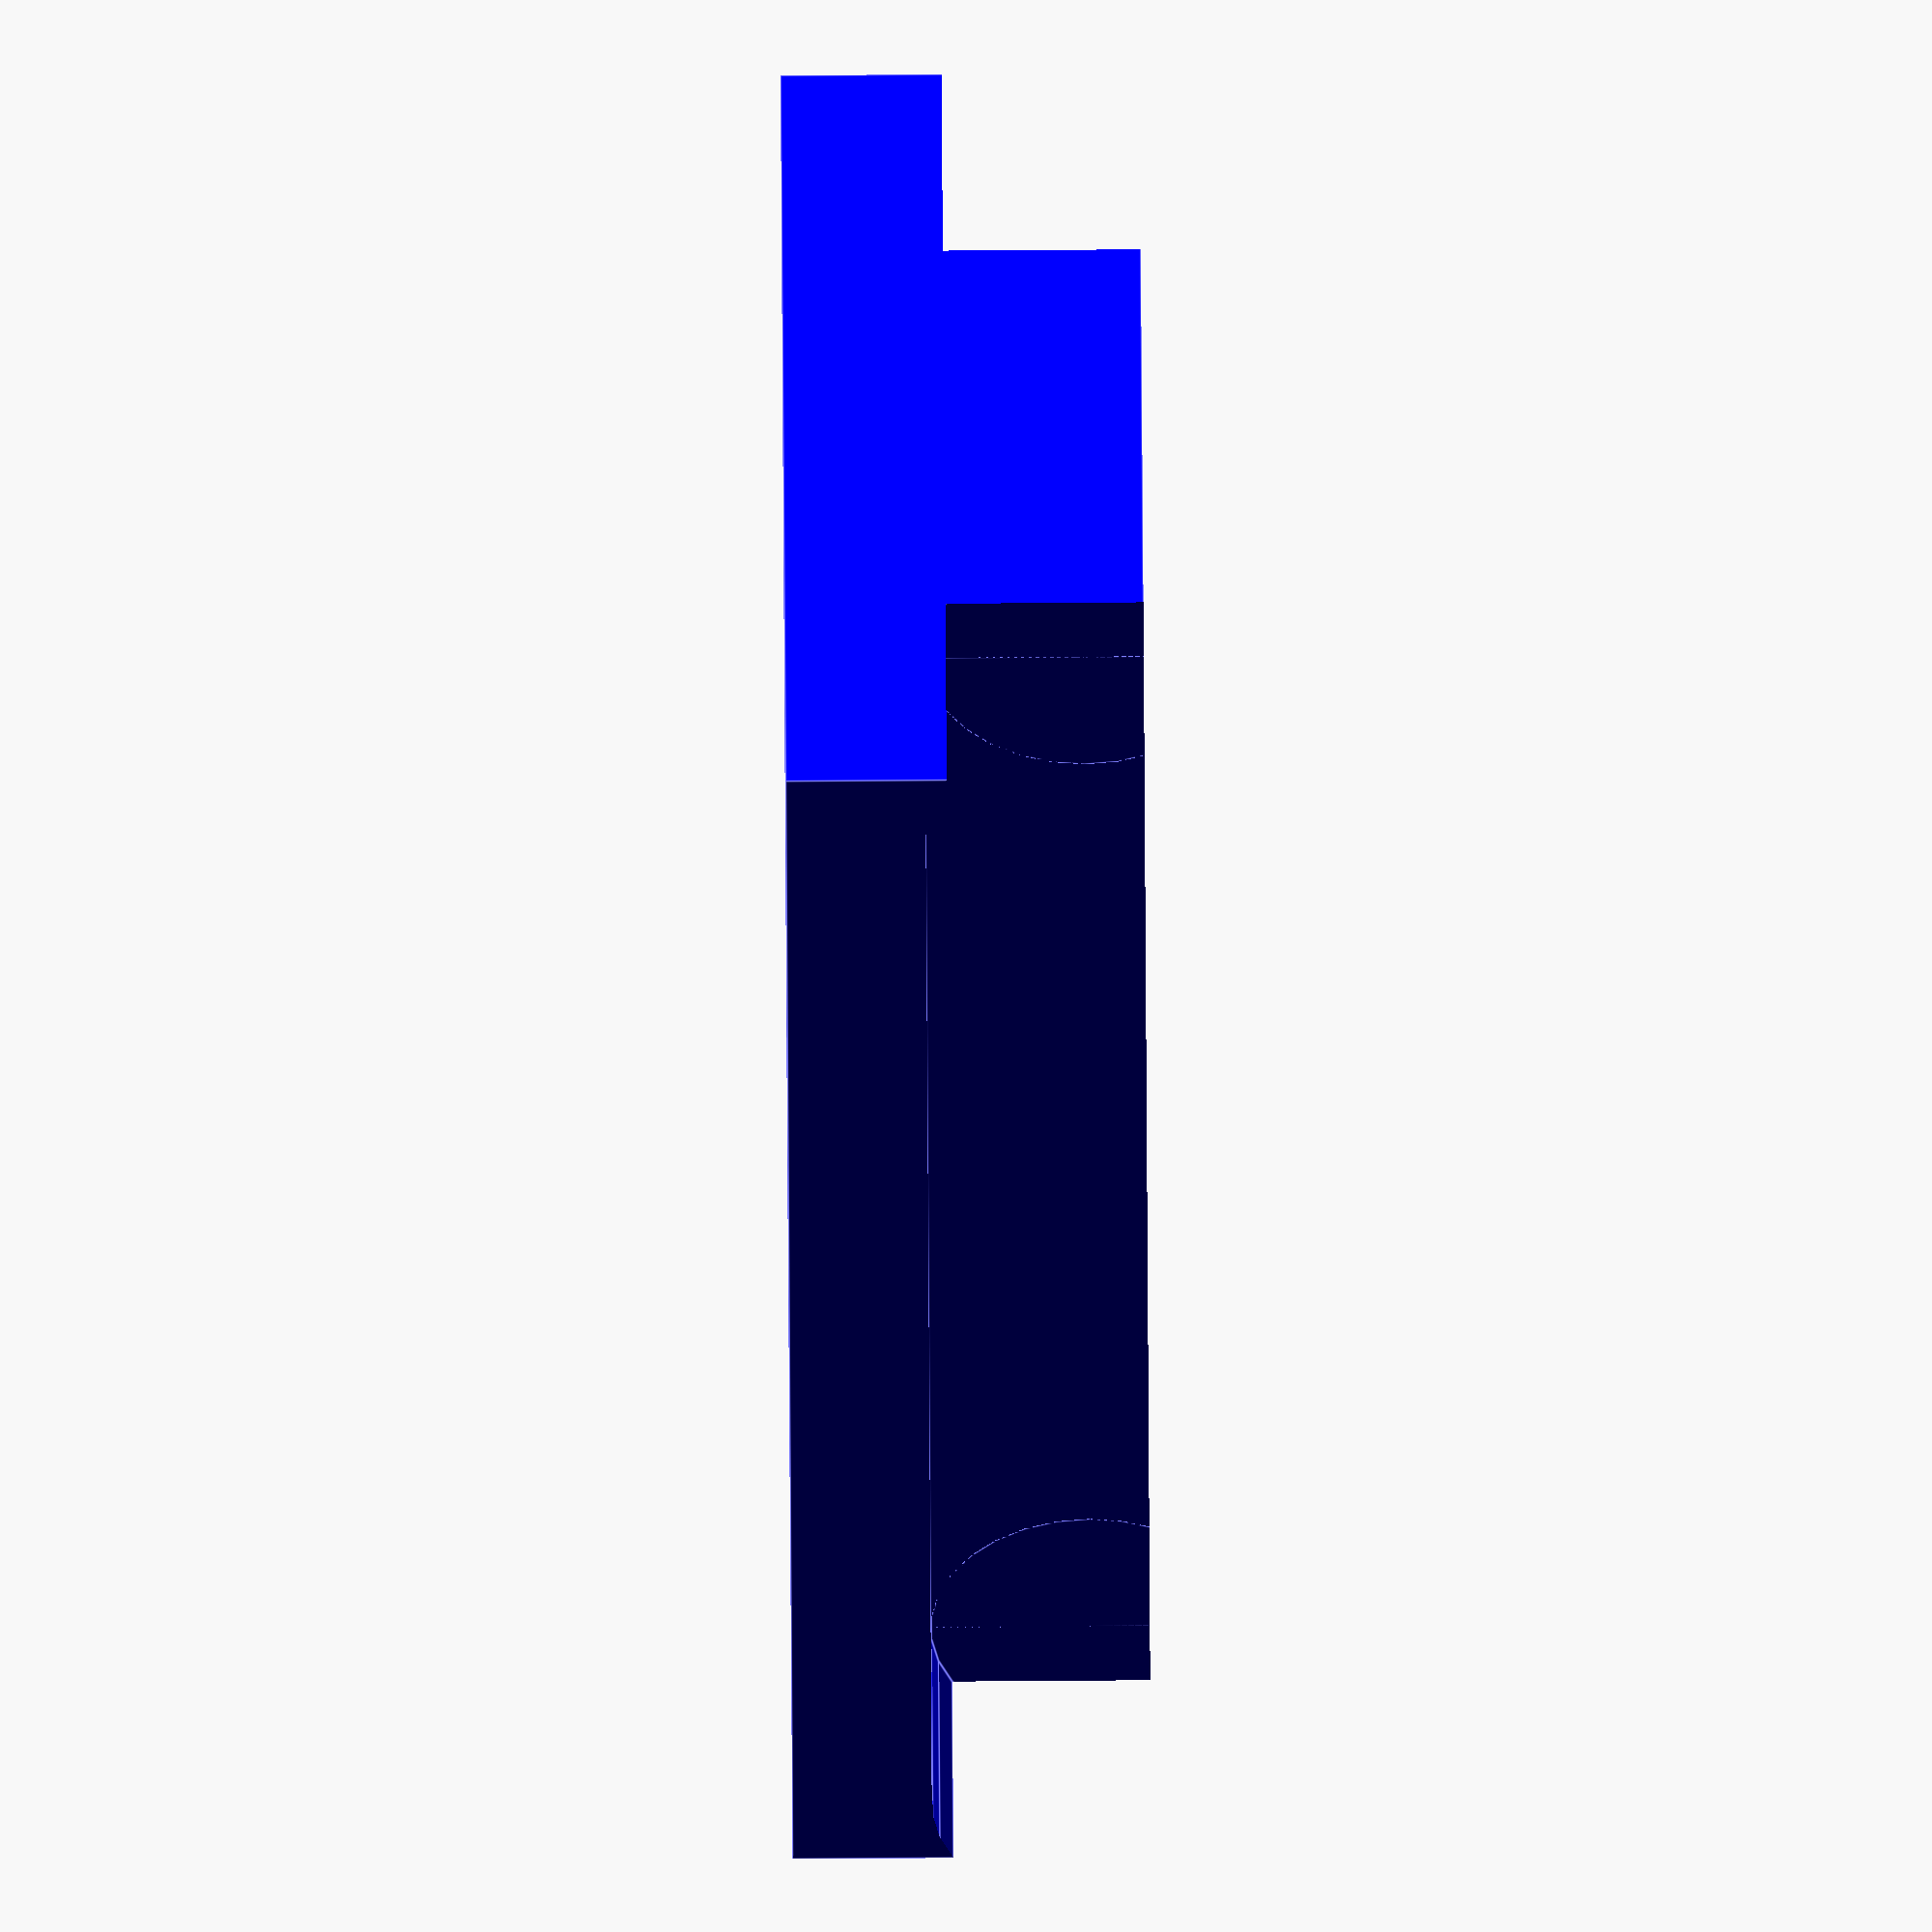
<openscad>

//Overall Tank Dimensions
tank_length = 100;
tank_width = 60;

//Parts Dimensions
hull_width = 0;
hull_height = 0;
tank_height = 30;
track_width = 30;
track_height = 20;
turret_height = 20;


track_length = tank_length * 0.9;




module track( ){
     cube( [ track_length, track_width, track_height ], true );
     translate( [ track_length / 2,track_width / 2, 0 ] )
        wheel( track_width,track_height );
     translate( [ -track_length / 2, track_width/2, 0 ] )
        wheel(track_width,track_height);
}

module innertrack(){
     cube( [ track_length , track_width + 1, track_height * 0.8 ], true );
     translate( [ track_length / 2, track_width/2 + 2, 0 ] )
        wheel( track_width + 4,track_height * 0.8 );
     translate( [ -track_length / 2 , track_width/2 + 2, 0 ] )
        wheel(track_width + 4,track_height * 0.8 );
}

module wheel( width, diameter ){
    color( "purple")
         rotate( [ 90, 0, 0 ] ){
         cylinder( h = width, r = diameter / 2 );
    } 
}

module fulltrack( ){

    difference(){
    track();
    color( "green") innertrack();
    }
    
    translate([ 0,track_width/2,0] ){
        wheel(track_width/2,track_height);
        translate( [ track_length/3 ,0, 0 ] )
        wheel(track_width/2,track_height);
        translate( [-track_length/3,0, 0 ] )
        wheel(track_width/2,track_height);
    }
} 

module tracks(){
    translate( [ 0, -tank_width / 2, 0 ] )
        mirror([0,1,0])
        fulltrack();
    
    translate( [ 0, tank_width / 2, 0 ] )
        fulltrack();  
}

module hull(){
    color( "blue")
    difference(){
    translate( [ 0, 0, tank_height / 4 ] )
    cube( [ tank_length,tank_width ,3 * tank_height / 4 ], center = true);
      translate( [ 0, tank_width / 2, 0 ] )
        track();
      translate( [ 0, -tank_width / 2, 0 ] )
        track();
    }
}

module turret(){
    translate( [ 0, 0, tank_height  ] )
      cylinder( h = turret_height, r = tank_width/3, center = true  );
}



//tracks();
hull();
//turret();

</openscad>
<views>
elev=274.8 azim=52.3 roll=89.6 proj=o view=edges
</views>
